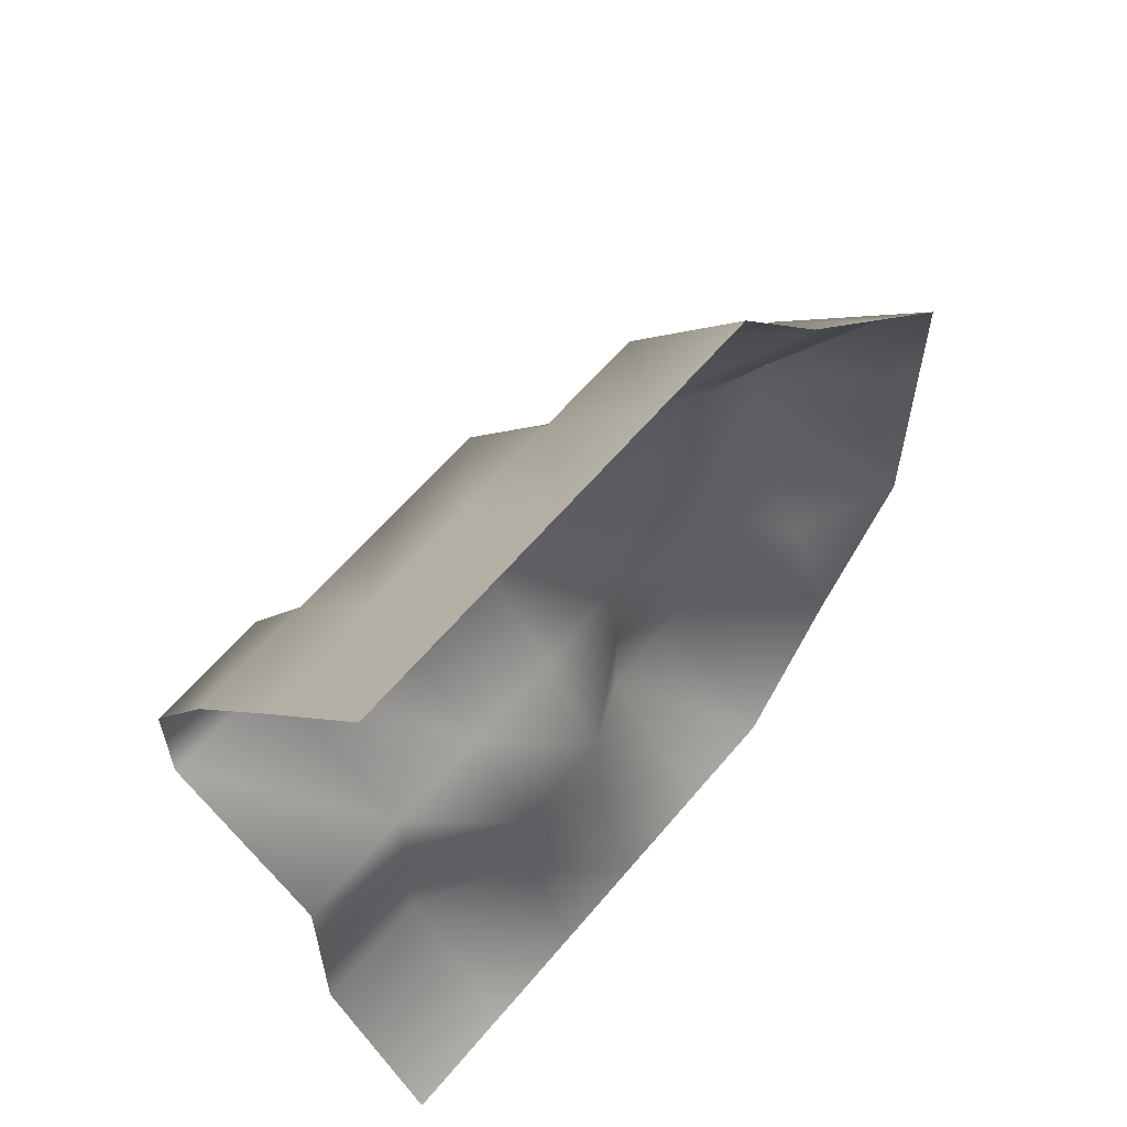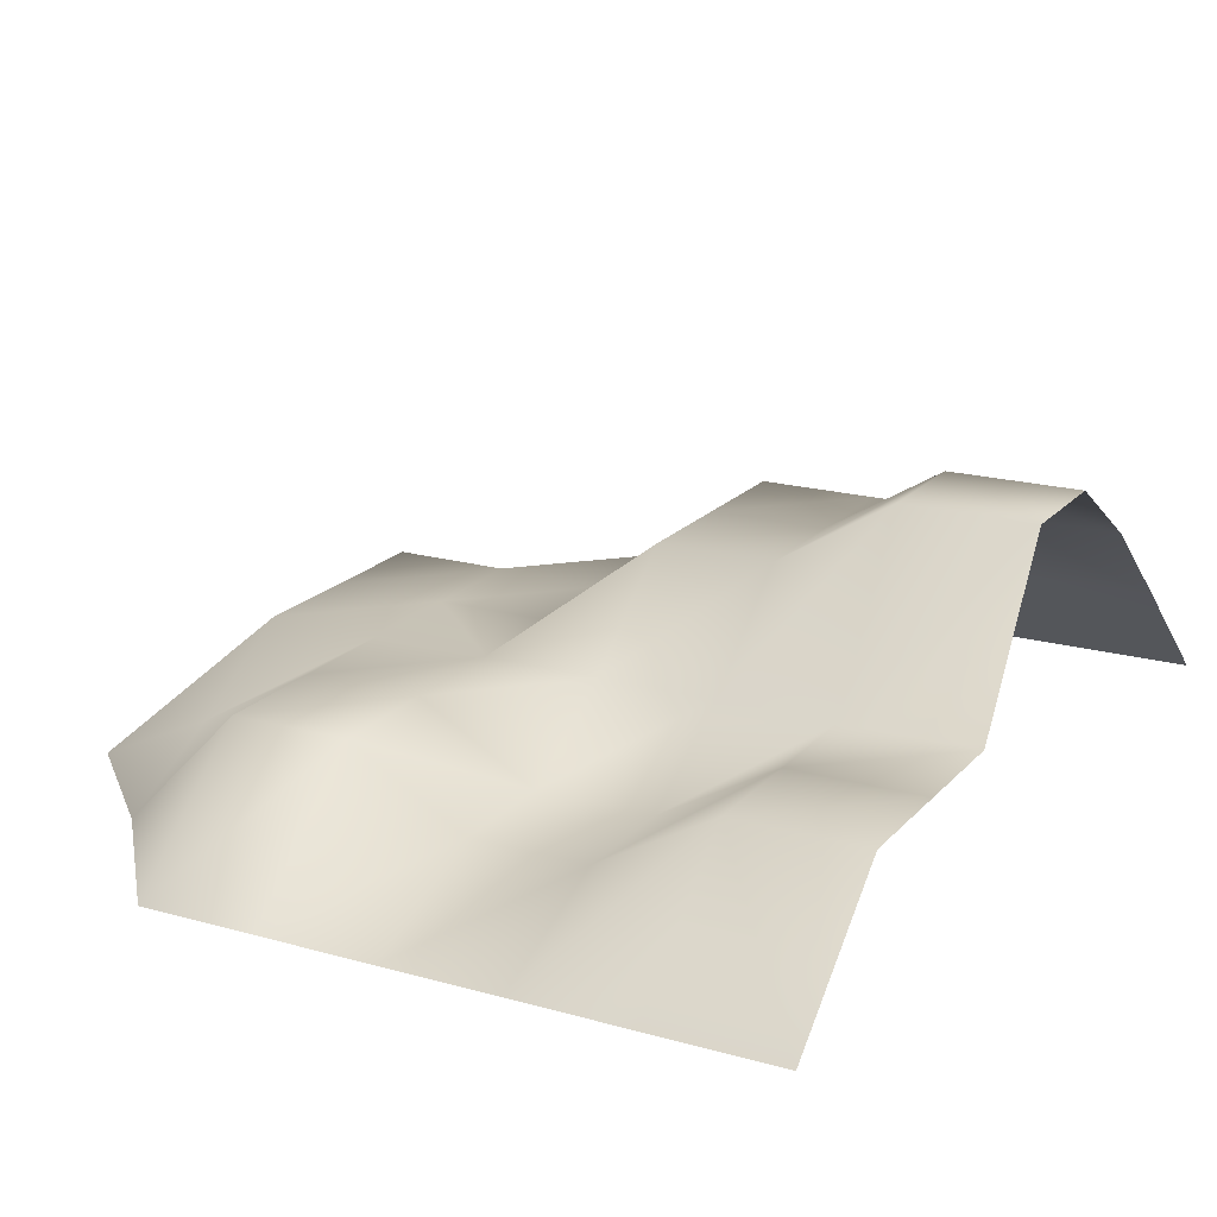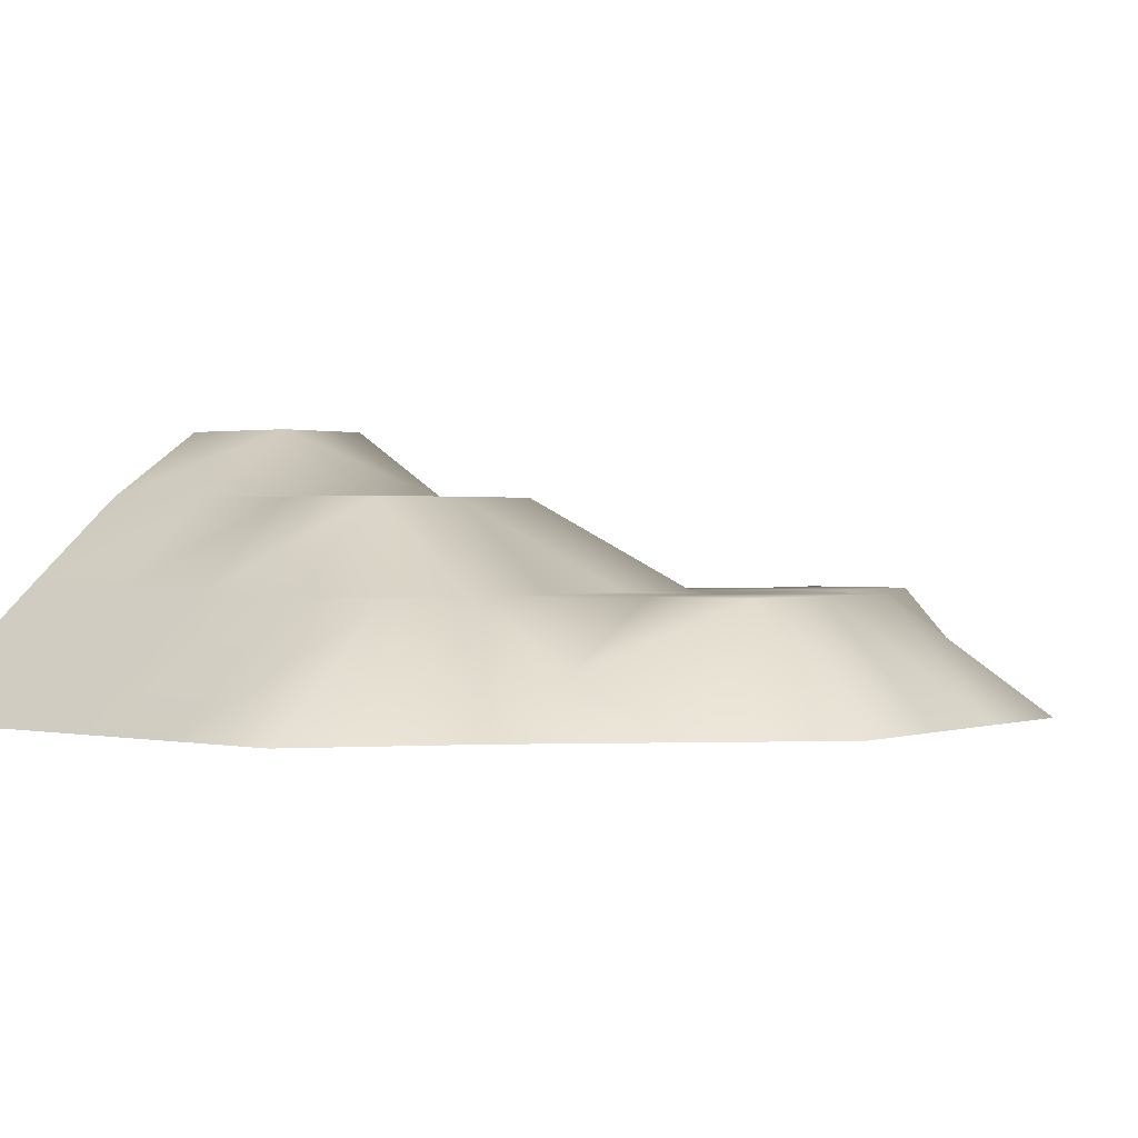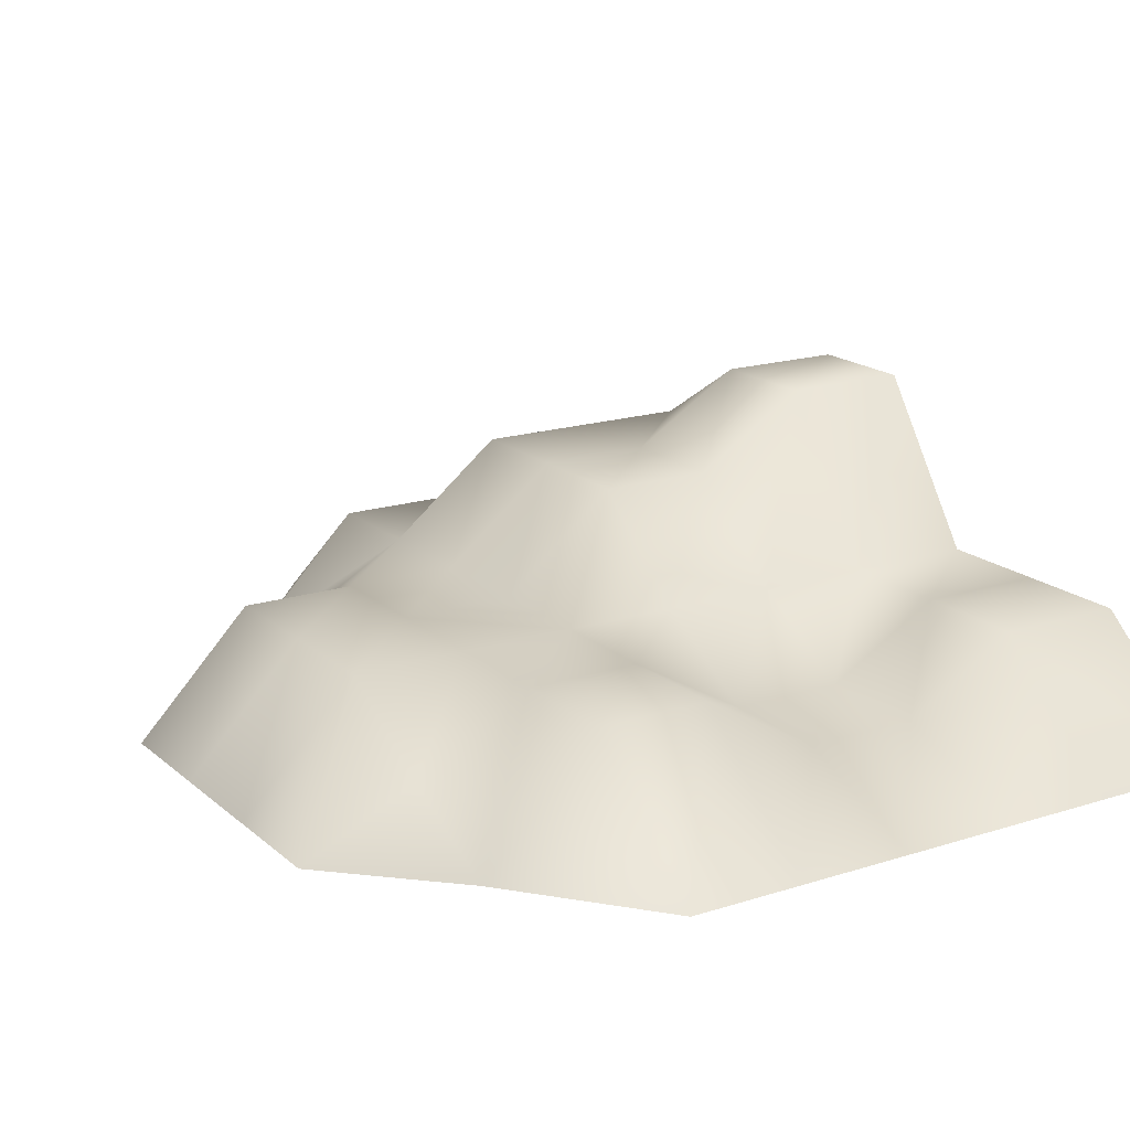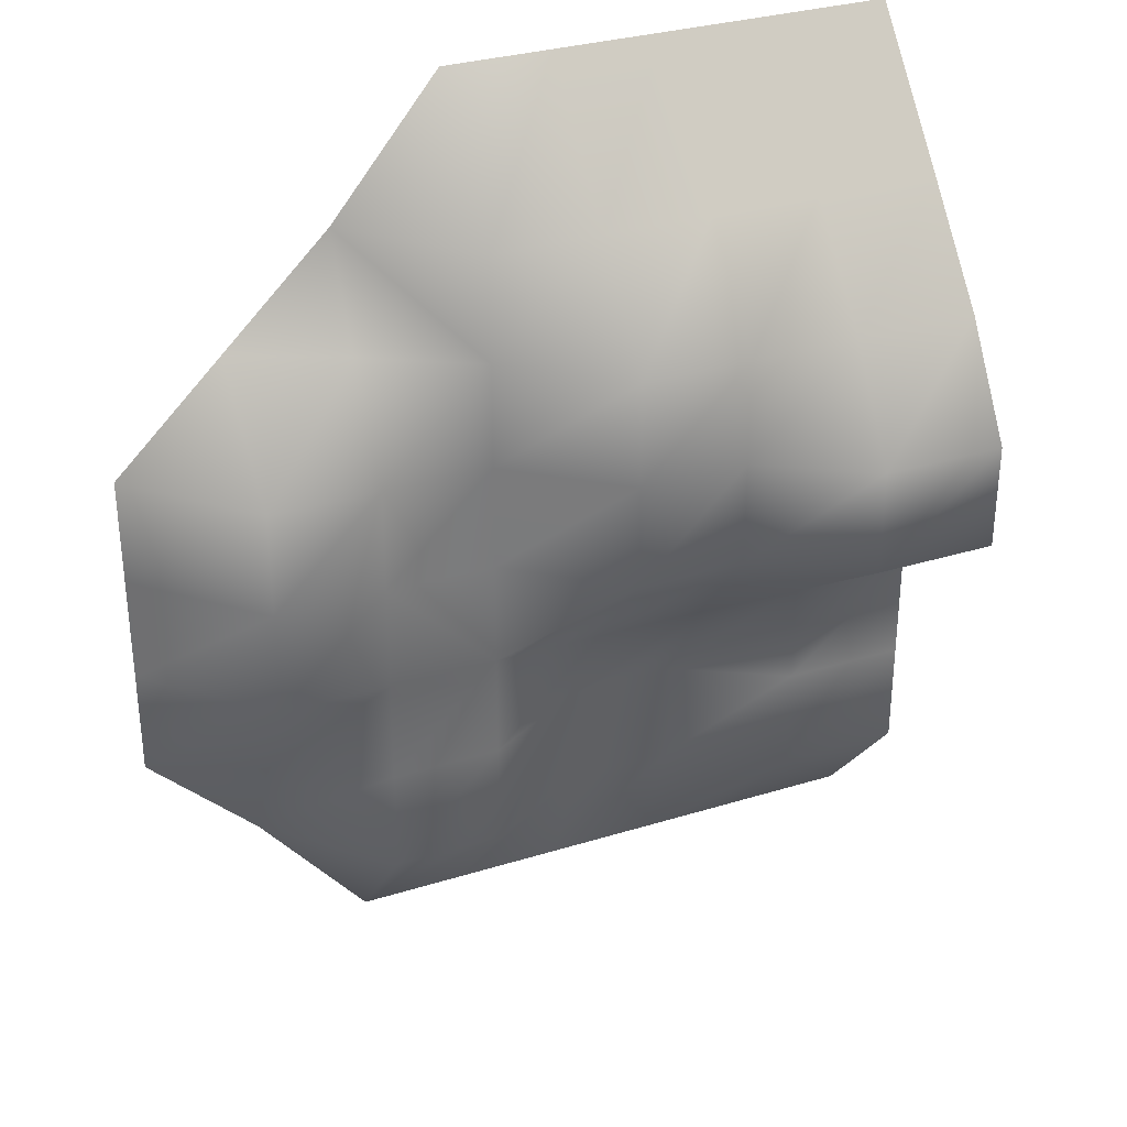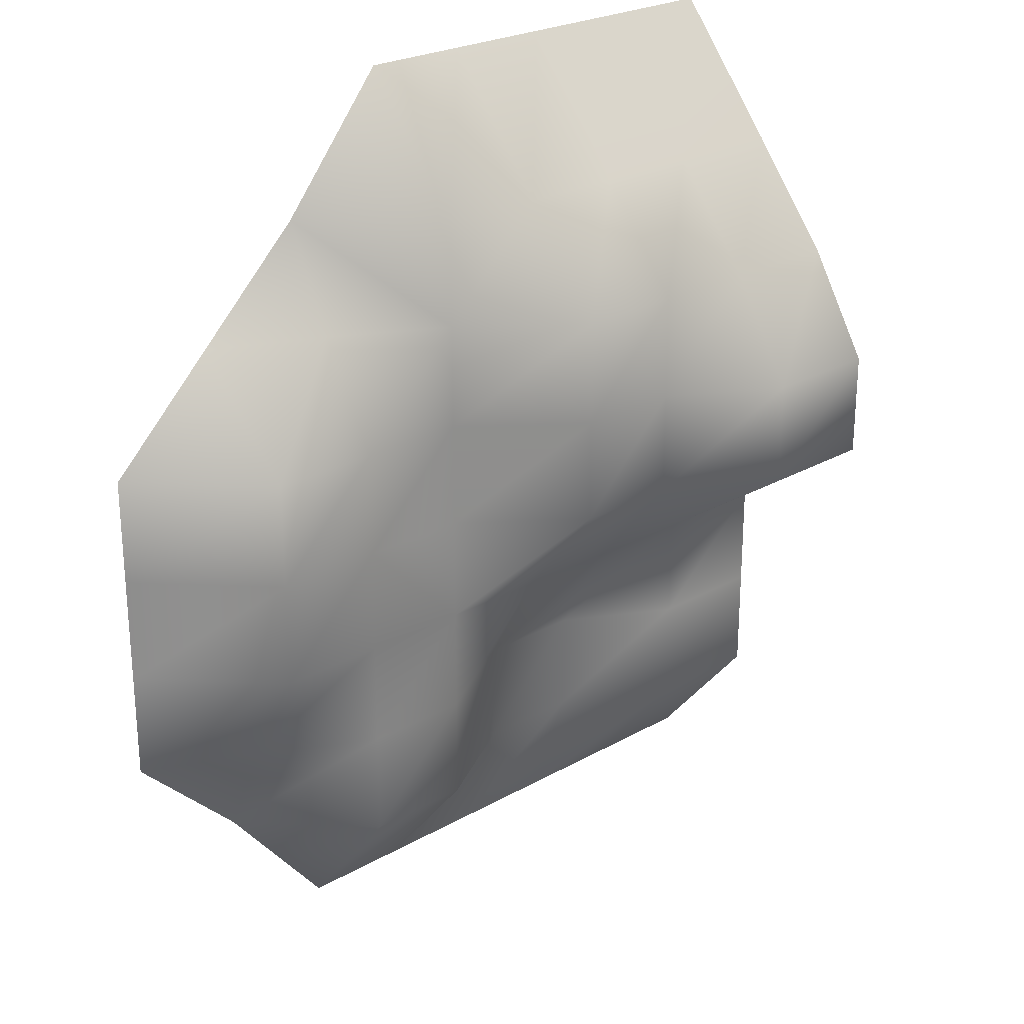
<metadata>
{"format":"obj","ext":"obj","renderer":"f3d","projection":"perspective","resolution":1024,"background":"white","views":[{"elev":60.8,"azim":-50.3,"up":"+Z"},{"elev":19.0,"azim":-151.9,"up":"+Y"},{"elev":0.9,"azim":38.2,"up":"+Y"},{"elev":17.8,"azim":147.9,"up":"+Y"},{"elev":31.8,"azim":156.5,"up":"+Z"},{"elev":24.9,"azim":137.5,"up":"+Z"}]}
</metadata>
<code>
g bree_side_plain
v 126.4 52.42 -186.2
v 63.2 52.42 -264
v 63.2 117.7 -186.2
v -2.3e-05 52.42 -264
v -1.5e-05 117.7 -186.2
v -63.2 52.42 -264
v -63.2 81.91 -186.2
v -126.4 52.42 -264
v -126.4 81.91 -186.2
v -189.6 52.42 -264
v -189.6 117.7 -186.2
v -261.1 52.42 -264
v -261.1 117.7 -186.2
v 189.6 52.42 -124.2
v 126.4 81.91 -124.2
v 63.2 117.7 -124.2
v -1e-05 117.7 -124.2
v -63.2 81.91 -124.2
v -126.4 81.91 -124.2
v -189.6 117.7 -124.2
v -261.1 117.7 -124.2
v 126.4 117.7 -62.08
v 189.6 52.42 -62.08
v 63.2 117.7 -62.08
v -4e-06 117.7 -62.08
v -63.2 117.7 -62.08
v -126.4 117.7 -62.08
v -189.6 117.7 -62.08
v -261.1 117.7 -62.08
v 126.4 117.7 -1.3e-05
v 189.6 52.42 -2.1e-05
v 63.2 117.7 -7e-06
v 1e-06 117.7 -2e-06
v -63.2 168.5 5e-06
v -126.4 168.5 1.1e-05
v -189.6 207.1 1.7e-05
v -261.1 207.1 2.3e-05
v 126.4 117.7 62.08
v 189.6 52.42 62.08
v 63.2 117.7 62.08
v 6e-06 117.7 62.08
v -63.2 168.5 62.08
v -126.4 168.5 62.08
v -189.6 207.1 62.08
v -261.1 207.1 62.08
v 63.2 81.91 124.2
v 126.4 52.42 124.2
v 1.2e-05 117.7 124.2
v -63.2 168.5 124.2
v -126.4 168.5 124.2
v -189.6 168.5 124.2
v -261.1 168.5 124.2
v 63.2 52.42 186.2
v 1.7e-05 117.7 186.2
v -63.2 117.7 186.2
v -126.4 117.7 186.2
v -189.6 117.7 186.2
v -261.1 117.7 186.2
v 2.3e-05 52.42 264.2
v -63.2 52.42 264.2
v -126.4 52.42 264.2
v -189.6 52.42 264.2
v -261.1 52.42 264.2
f 1 15 14
f 22 14 15
f 14 22 23
f 30 23 22
f 23 30 31
f 38 31 30
f 31 38 39
f 47 39 38
f 46 38 40
f 38 46 47
f 53 47 46
f 25 33 32
f 41 32 33
f 32 41 40
f 48 40 41
f 40 48 46
f 53 46 48
f 48 54 53
f 59 53 54
f 18 5 7
f 5 18 17
f 26 17 18
f 17 26 25
f 34 25 26
f 25 34 33
f 42 33 34
f 33 42 41
f 49 41 42
f 41 49 48
f 55 48 49
f 48 55 54
f 60 54 55
f 54 60 59
f 17 3 5
f 3 17 16
f 25 16 17
f 16 25 24
f 32 24 25
f 19 7 9
f 7 19 18
f 27 18 19
f 18 27 26
f 35 26 27
f 26 35 34
f 43 34 35
f 34 43 42
f 50 42 43
f 42 50 49
f 56 49 50
f 49 56 55
f 61 55 56
f 55 61 60
f 20 9 11
f 9 20 19
f 28 19 20
f 19 28 27
f 36 27 28
f 27 36 35
f 44 35 36
f 35 44 43
f 51 43 44
f 43 51 50
f 57 50 51
f 50 57 56
f 62 56 57
f 56 62 61
f 12 13 11
f 21 11 13
f 11 21 20
f 29 20 21
f 20 29 28
f 37 28 29
f 28 37 36
f 45 36 37
f 36 45 44
f 52 44 45
f 44 52 51
f 58 51 52
f 51 58 57
f 63 57 58
f 57 63 62
f 11 10 12
f 10 11 8
f 9 8 11
f 8 9 6
f 7 6 9
f 6 7 4
f 5 4 7
f 4 5 2
f 3 2 5
f 2 3 1
f 16 1 3
f 1 16 15
f 24 15 16
f 15 24 22
f 32 22 24
f 22 32 30
f 40 30 32
f 30 40 38

</code>
